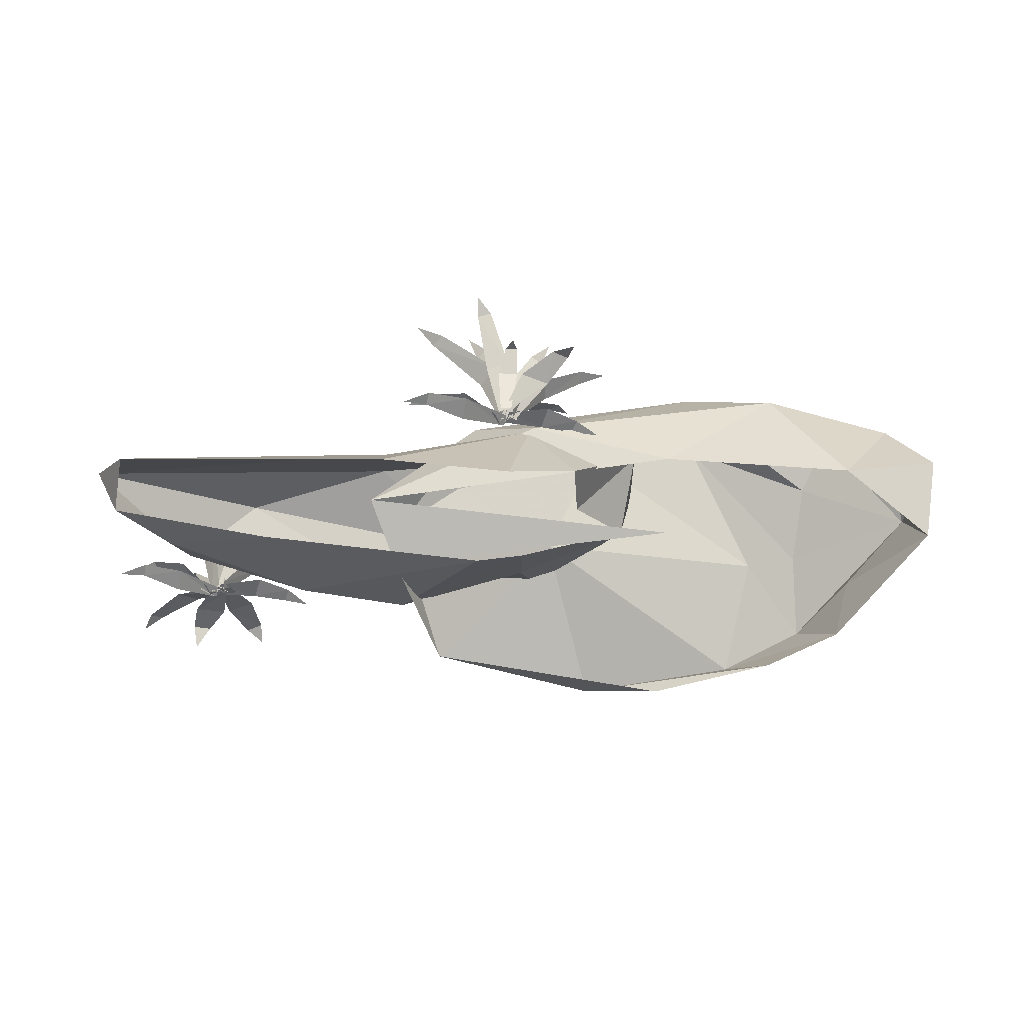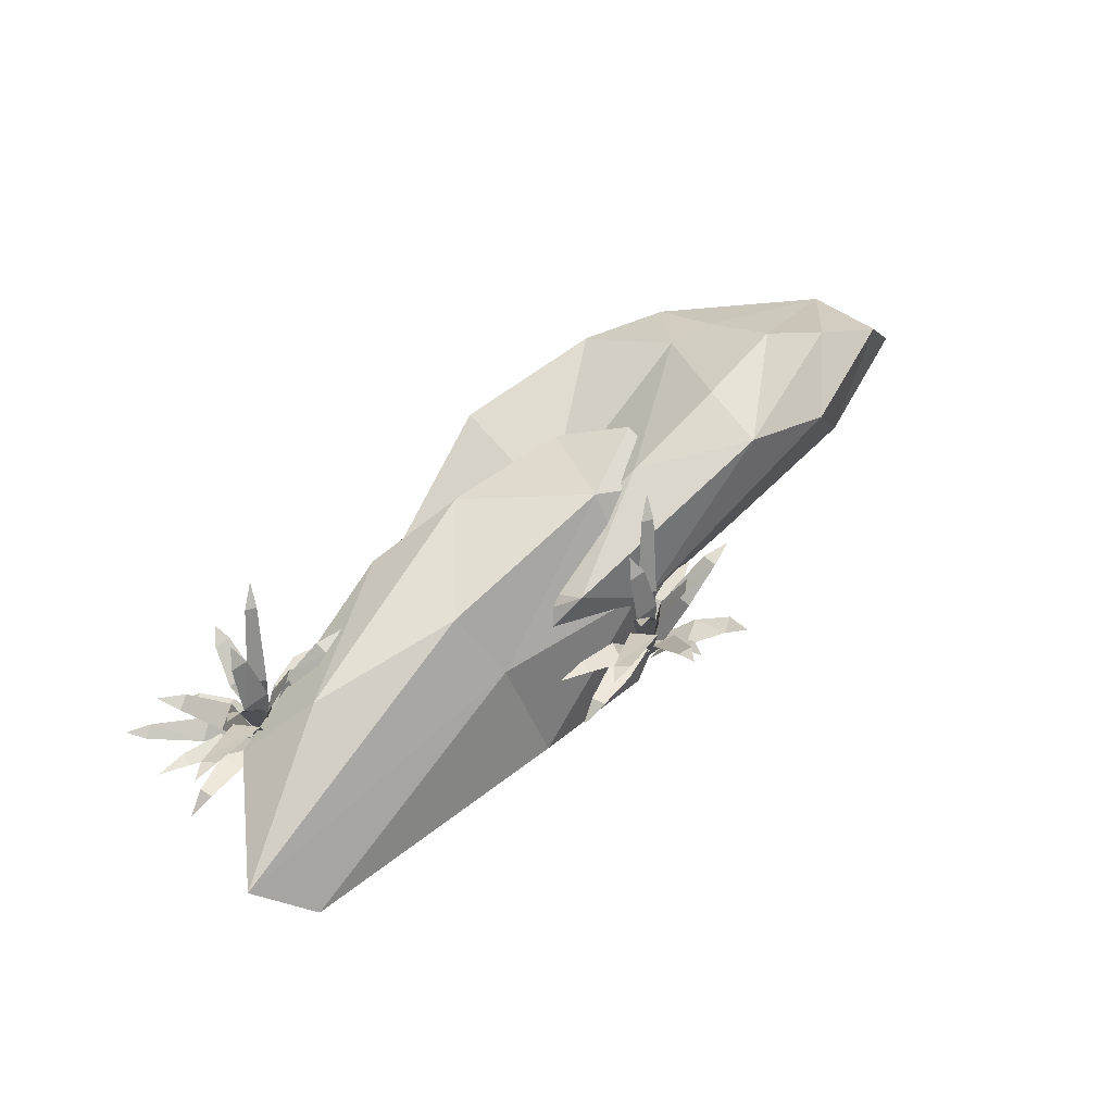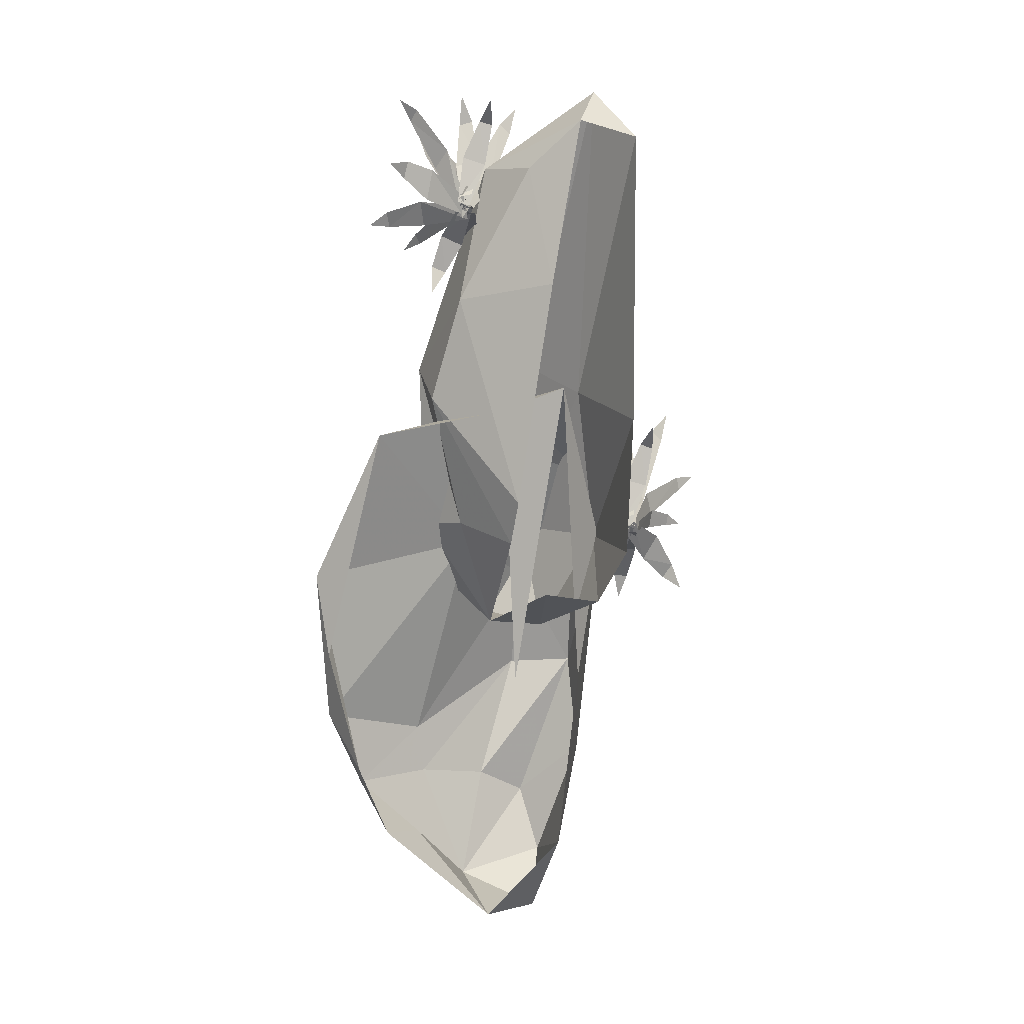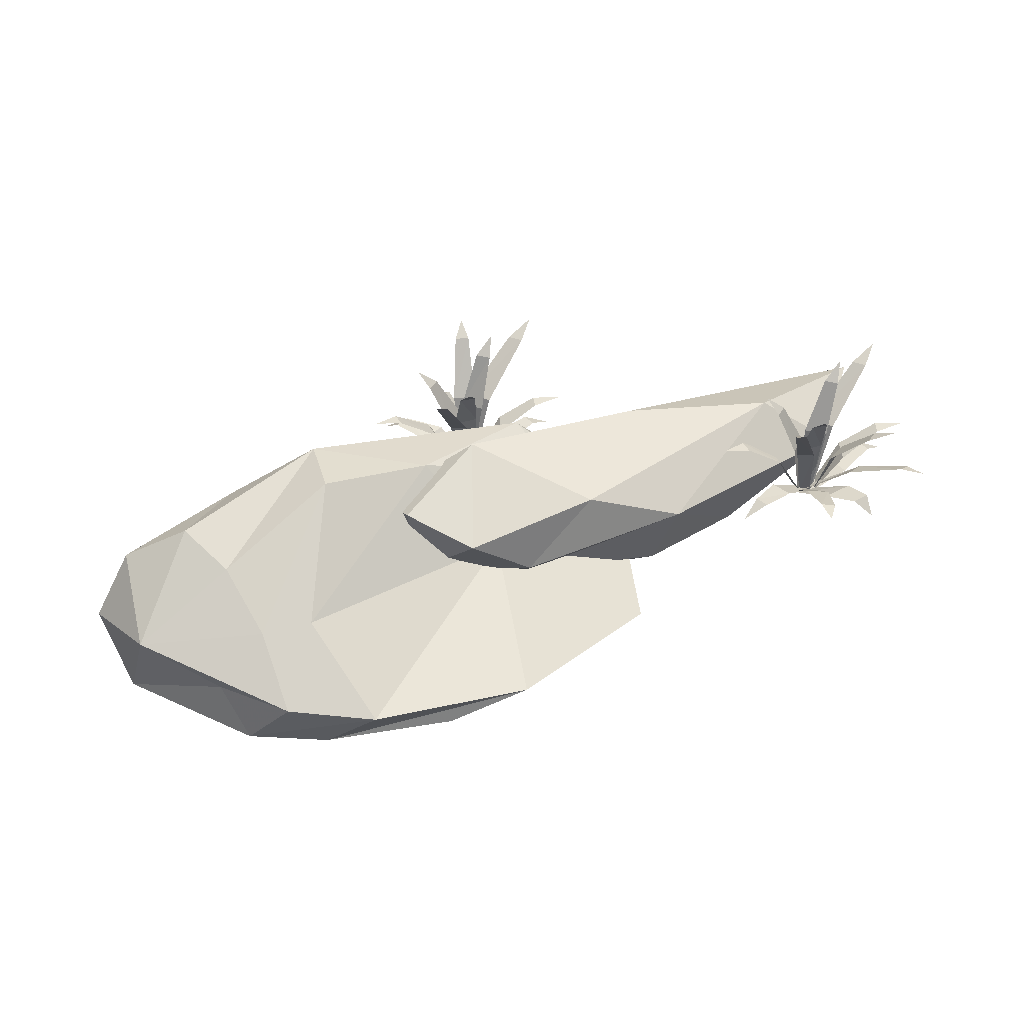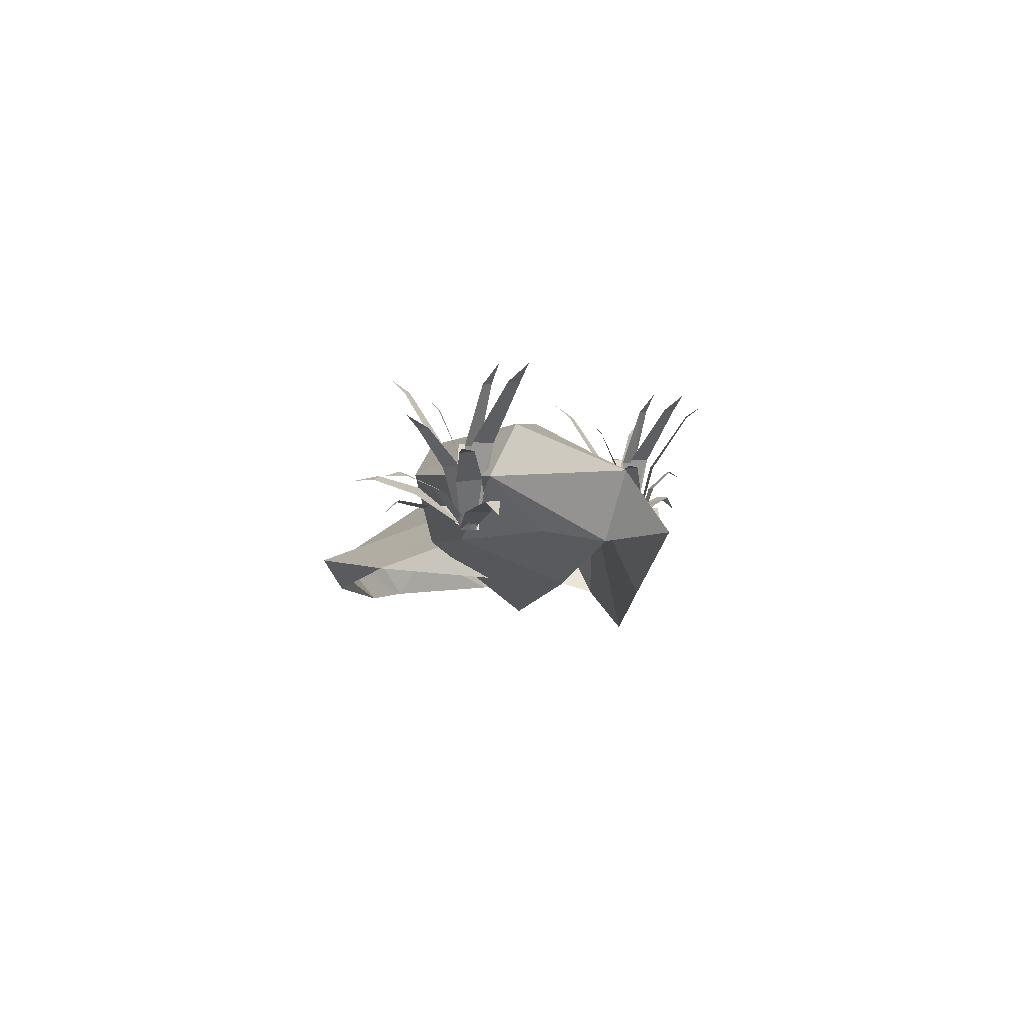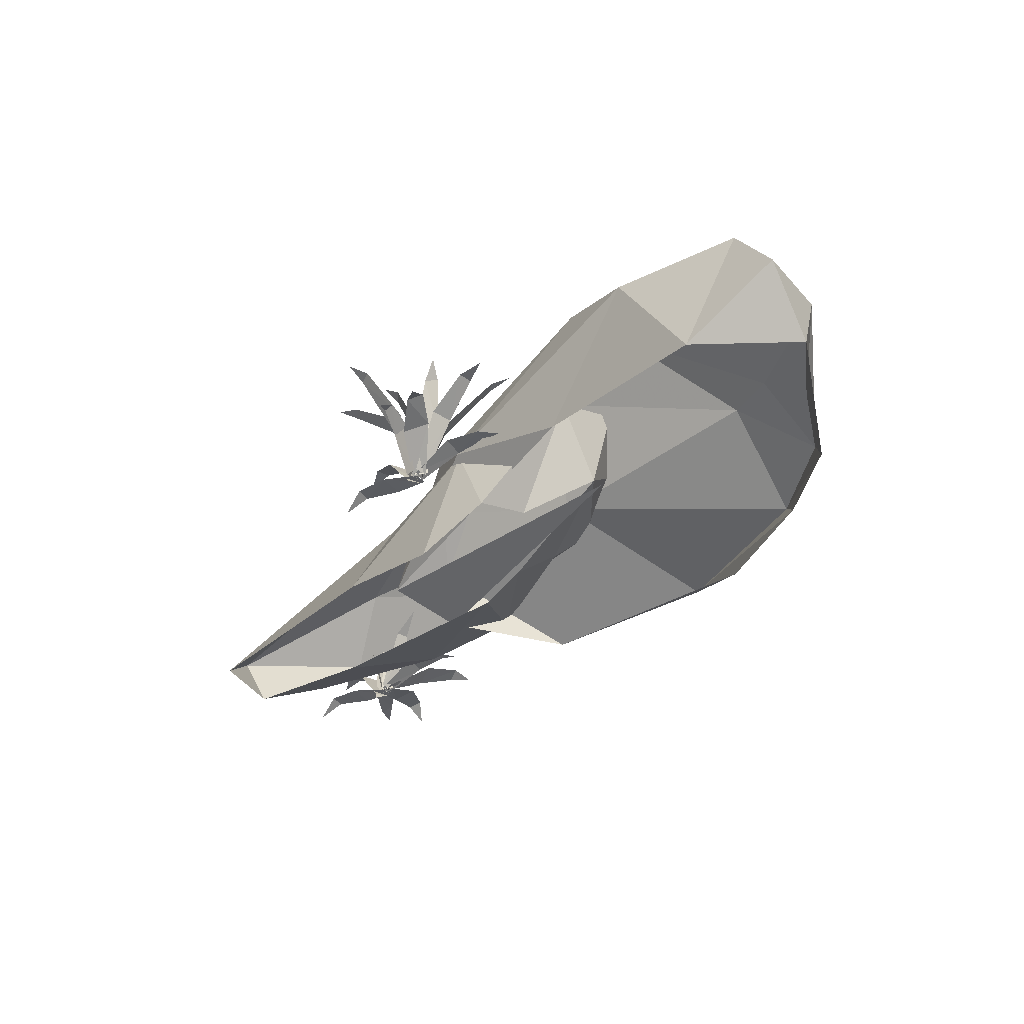
<metadata>
{"format":"obj","ext":"obj","renderer":"f3d","projection":"perspective","resolution":1024,"background":"white","views":[{"elev":-60.4,"azim":4.0,"up":"+Y"},{"elev":63.5,"azim":-43.7,"up":"+Y"},{"elev":-76.0,"azim":-92.8,"up":"+Y"},{"elev":40.4,"azim":157.6,"up":"+Y"},{"elev":-0.9,"azim":-94.2,"up":"+Y"},{"elev":-41.8,"azim":52.1,"up":"+Y"}]}
</metadata>
<code>
v -0.02 -0.07 1.4
v 0.08 -0.07 1.39
v -0.03 0.37 1.56
v 0.15 0.37 1.54
v 0.16 0.54 1.73
v 0.05 0.54 1.74
v 0.13 0.48 1.85
v 0.07 -0.07 1.39
v 0.06 0.58 1.57
v -0.04 -0.07 1.36
v -0.15 0.57 1.51
v -0.22 1.08 1.86
v -0.09 1.08 1.89
v -0.21 1.19 2.03
v 0.04 -0.07 1.36
v -0.03 -0.07 1.26
v -0.07 0.65 1.49
v -0.23 0.65 1.31
v -0.7 1.11 1.57
v -0.6 1.11 1.67
v -0.85 1.24 1.72
v 0.12 -0.07 1.26
v 0.03 -0.07 1.34
v 0.23 0.51 1.24
v 0.06 0.52 1.38
v 0.29 0.94 1.45
v 0.39 0.93 1.37
v 0.47 1.08 1.49
v 0.11 -0.07 1.27
v -0.01 -0.07 1.34
v 0.44 0.21 1.49
v 0.2 0.21 1.61
v 0.51 0.29 1.79
v 0.65 0.3 1.71
v 0.72 0.18 1.88
v 0.03 -0.07 1.32
v -0 -0.07 1.21
v -0.35 0.08 1.45
v -0.4 0.07 1.24
v -0.75 0.15 1.38
v -0.71 0.16 1.5
v -0.95 0.04 1.48
v -0.08 -0.07 1.34
v -0.04 -0.07 1.23
v -0.37 0.34 1.38
v -0.3 0.32 1.17
v -0.69 0.54 1.18
v -0.72 0.55 1.3
v -0.96 0.56 1.19
v -0.03 -0.07 1.28
v 0.1 -0.07 1.3
v -0.05 0.52 1.22
v 0.18 0.51 1.24
v 0.18 0.93 1.06
v 0.03 0.93 1.04
v 0.13 1.07 0.92
v 0.01 -0.07 1.24
v 0.06 -0.07 1.35
v 0.35 0.14 1.06
v 0.43 0.13 1.26
v 0.7 0.14 1.1
v 0.64 0.15 0.98
v 0.89 0.03 0.99
v 0.09 -0.07 1.26
v 0.1 -0.07 1.38
v 0.4 0.45 1.21
v 0.41 0.44 1.42
v 0.77 0.69 1.37
v 0.76 0.69 1.24
v 1 0.71 1.3
v -0 -0.07 1.24
v 0.08 -0.07 1.29
v 0.11 0.55 1.07
v 0.26 0.55 1.15
v 0.53 1.11 0.81
v 0.43 1.11 0.76
v 0.61 1.24 0.64
v 0.08 -0.07 1.31
v 0.04 0.63 1.38
v -0.12 0.62 1.24
v -0.27 1.12 1.39
v -0.16 1.13 1.47
v -0.34 1.29 1.52
v -3.01 -0.07 -0.42
v -2.91 -0.07 -0.48
v -3.52 0.23 -0.66
v -3.34 0.29 -0.77
v -3.77 0.39 -1.03
v -3.88 0.35 -0.97
v -3.97 0.35 -1.14
v -3.01 -0.07 -0.38
v -3.1 -0.07 -0.48
v -3.14 0.65 -0.25
v -3.29 0.65 -0.43
v -3.76 1.11 -0.17
v -3.67 1.11 -0.07
v -3.92 1.24 -0.02
v -2.94 -0.07 -0.48
v -3.03 -0.07 -0.4
v -2.83 0.51 -0.49
v -2.99 0.52 -0.36
v -2.77 0.94 -0.29
v -2.67 0.93 -0.37
v -2.59 1.08 -0.25
v -3.03 -0.07 -0.42
v -3.06 -0.07 -0.53
v -3.41 0.08 -0.29
v -3.47 0.07 -0.5
v -3.81 0.15 -0.36
v -3.78 0.16 -0.24
v -4.02 0.04 -0.26
v -3.14 -0.07 -0.4
v -3.11 -0.07 -0.51
v -3.44 0.34 -0.36
v -3.37 0.32 -0.57
v -3.75 0.54 -0.56
v -3.79 0.55 -0.44
v -4.03 0.56 -0.55
v -3.11 -0.07 -0.47
v -2.95 -0.07 -0.49
v -3.33 0.13 -0.79
v -3.05 0.11 -0.83
v -3.24 0.16 -1.06
v -3.4 0.17 -1.03
v -3.38 0.03 -1.19
v -3.1 -0.07 -0.46
v -2.96 -0.07 -0.44
v -3.12 0.52 -0.52
v -2.87 0.51 -0.5
v -2.88 0.93 -0.68
v -3.03 0.93 -0.7
v -2.92 1.07 -0.82
v -3.2 -0.07 -0.44
v -3.08 -0.07 -0.52
v -3.36 0.45 -0.54
v -3.15 0.45 -0.67
v -3.42 0.75 -0.88
v -3.55 0.75 -0.8
v -3.64 0.85 -0.98
v -3.05 -0.07 -0.5
v -3 -0.07 -0.39
v -2.71 0.14 -0.68
v -2.63 0.13 -0.48
v -2.36 0.14 -0.63
v -2.41 0.15 -0.76
v -2.17 0.03 -0.75
v -3.02 -0.07 -0.45
v -2.9 -0.07 -0.43
v -3.02 0.23 -0.9
v -2.79 0.29 -0.86
v -2.75 0.39 -1.2
v -2.89 0.35 -1.23
v -2.76 0.35 -1.39
v -2.97 -0.07 -0.48
v -2.96 -0.07 -0.36
v -2.65 0.45 -0.53
v -2.65 0.44 -0.32
v -2.29 0.69 -0.37
v -2.29 0.69 -0.5
v -2.05 0.71 -0.44
v -3.06 -0.07 -0.5
v -2.98 -0.07 -0.45
v -2.95 0.55 -0.67
v -2.8 0.55 -0.59
v -2.53 1.11 -0.93
v -2.62 1.11 -0.98
v -2.44 1.24 -1.1
v -2.97 -0.07 -0.43
v -3.07 -0.07 -0.5
v -3.01 0.63 -0.36
v -3.18 0.62 -0.49
v -3.33 1.12 -0.35
v -3.23 1.13 -0.27
v -3.41 1.29 -0.22
v -1.15 -0.65 1.23
v -3.75 -0.09 1.12
v -1.2 0.38 0.74
v -4.13 0.39 0.72
v -3.88 -0.16 0.59
v -3.35 0.37 -0.29
v -3.41 -0.08 0.13
v -2.38 -0.53 0.4
v -2.14 -0.15 -0.47
v -0.33 -0.85 0.18
v -1.17 -0.17 -0.7
v 0.1 -0.72 0.13
v 0.05 -0.22 -0.37
v 1.07 -0.13 -0.03
v 0.17 0.16 -0.73
v 0.72 0.52 -0.64
v -0.48 0.77 -0.68
v 0.37 1.02 0.25
v -1.33 0.93 0.26
v -2.7 0.84 -0.03
v -1.34 0.45 -0.86
v 0.65 -0.69 1
v 1.26 0.44 0.49
v 0.65 -0.54 0.5
v 1.2 0.71 -0.16
v 1.49 -0.64 0.24
v -1.15 -0.52 -0.01
v -1.35 -0.23 0.57
v -1.13 0.05 0.1
v -0.83 -0.42 -1.18
v 0.34 0.17 -0.31
v 0.63 -0.36 -1.76
v 1.33 -0.67 -1.59
v 2.45 -0.81 -1.25
v 2.07 -0.34 -1.6
v 3.12 -0.78 -0.95
v 2.8 -0.26 -1.27
v 3.28 -0.32 -0.67
v 3.98 -0.73 0.09
v 3.88 0.02 -0.19
v 2.82 0.18 -0.65
v 2.37 0.23 -0.73
v 3.23 -0.57 0.76
v 2.63 0.58 0.95
v 1.55 -0.32 0.87
v 0.28 0.19 1.03
v -0.32 0.7 0.79
v -0.54 0.43 0.27
v 0.85 0.9 0.26
v 1.87 1.02 0.22
v 2.96 0.53 -0.05
v 3.22 0.75 0.38
v 3.77 0.46 0.59
v 4.13 -0.14 0.55
v 1.8 0.98 0.82
v 0.23 0.23 0.97
v 0.05 -1.03 1.22
o Node 0
f 3 2 1
f 4 2 3
f 3 4 3
f 5 4 3
f 6 5 3
f 7 5 6
f 7 7 6
f 8 7 7
f 8 8 7
f 9 8 8
f 10 9 8
f 9 9 10
f 11 9 10
f 9 9 11
f 12 9 11
f 13 9 12
f 14 13 12
f 14 13 14
f 15 14 14
f 15 14 15
f 16 15 15
f 17 15 16
f 18 17 16
f 17 17 18
f 19 17 18
f 20 17 19
f 21 20 19
f 21 20 21
f 22 21 21
f 22 21 22
f 23 22 22
f 24 22 23
f 25 24 23
f 24 24 25
f 26 24 25
f 27 24 26
f 28 27 26
f 28 27 28
f 29 28 28
f 29 28 29
f 30 29 29
f 31 29 30
f 32 31 30
f 31 31 32
f 33 31 32
f 34 31 33
f 35 34 33
f 35 34 35
f 36 35 35
f 36 35 36
f 37 36 36
f 38 36 37
f 39 38 37
f 38 38 39
f 40 38 39
f 41 38 40
f 42 41 40
f 42 41 42
f 43 42 42
f 43 42 43
f 44 43 43
f 45 43 44
f 46 45 44
f 45 45 46
f 47 45 46
f 48 45 47
f 49 48 47
f 49 48 49
f 50 49 49
f 50 49 50
f 51 50 50
f 52 50 51
f 53 52 51
f 52 52 53
f 54 52 53
f 55 52 54
f 56 55 54
f 56 55 56
f 57 56 56
f 57 56 57
f 58 57 57
f 59 57 58
f 60 59 58
f 59 59 60
f 61 59 60
f 62 59 61
f 63 62 61
f 63 62 63
f 64 63 63
f 64 63 64
f 65 64 64
f 66 64 65
f 67 66 65
f 66 66 67
f 68 66 67
f 69 66 68
f 70 69 68
f 70 69 70
f 71 70 70
f 71 70 71
f 72 71 71
f 73 71 72
f 74 73 72
f 73 73 74
f 75 73 74
f 76 73 75
f 77 76 75
f 77 76 77
f 78 77 77
f 78 77 78
f 71 78 78
f 79 78 71
f 80 79 71
f 79 79 80
f 81 79 80
f 82 79 81
f 83 82 81
f 83 82 83
f 84 83 83
f 84 83 84
f 85 84 84
f 86 84 85
f 87 86 85
f 86 86 87
f 88 86 87
f 89 86 88
f 90 89 88
f 90 89 90
f 91 90 90
f 91 90 91
f 92 91 91
f 93 91 92
f 94 93 92
f 93 93 94
f 95 93 94
f 96 93 95
f 97 96 95
f 97 96 97
f 98 97 97
f 98 97 98
f 99 98 98
f 100 98 99
f 101 100 99
f 100 100 101
f 102 100 101
f 103 100 102
f 104 103 102
f 104 103 104
f 105 104 104
f 105 104 105
f 106 105 105
f 107 105 106
f 108 107 106
f 107 107 108
f 109 107 108
f 110 107 109
f 111 110 109
f 111 110 111
f 112 111 111
f 112 111 112
f 113 112 112
f 114 112 113
f 115 114 113
f 114 114 115
f 116 114 115
f 117 114 116
f 118 117 116
f 118 117 118
f 119 118 118
f 119 118 119
f 120 119 119
f 121 119 120
f 122 121 120
f 121 121 122
f 123 121 122
f 124 121 123
f 125 124 123
f 125 124 125
f 126 125 125
f 126 125 126
f 127 126 126
f 128 126 127
f 129 128 127
f 128 128 129
f 130 128 129
f 131 128 130
f 132 131 130
f 132 131 132
f 133 132 132
f 133 132 133
f 134 133 133
f 135 133 134
f 136 135 134
f 135 135 136
f 137 135 136
f 138 135 137
f 139 138 137
f 139 138 139
f 140 139 139
f 140 139 140
f 141 140 140
f 142 140 141
f 143 142 141
f 142 142 143
f 144 142 143
f 145 142 144
f 146 145 144
f 146 145 146
f 147 146 146
f 147 146 147
f 148 147 147
f 149 147 148
f 150 149 148
f 149 149 150
f 151 149 150
f 152 149 151
f 153 152 151
f 153 152 153
f 154 153 153
f 154 153 154
f 155 154 154
f 156 154 155
f 157 156 155
f 156 156 157
f 158 156 157
f 159 156 158
f 160 159 158
f 160 159 160
f 161 160 160
f 161 160 161
f 162 161 161
f 163 161 162
f 164 163 162
f 163 163 164
f 165 163 164
f 166 163 165
f 167 166 165
f 167 166 167
f 168 167 167
f 168 167 168
f 169 168 168
f 170 168 169
f 171 170 169
f 170 170 171
f 172 170 171
f 173 170 172
f 174 173 172
f 177 176 175
f 176 176 177
f 178 176 177
f 179 176 178
f 180 179 178
f 179 179 180
f 181 179 180
f 182 179 181
f 183 182 181
f 184 182 183
f 185 184 183
f 186 184 185
f 187 186 185
f 188 186 187
f 189 188 187
f 190 188 189
f 191 190 189
f 192 190 191
f 193 192 191
f 177 192 193
f 193 177 193
f 178 177 193
f 194 178 193
f 180 178 194
f 195 180 194
f 180 180 195
f 183 180 195
f 181 180 183
f 181 181 183
f 183 181 181
f 183 183 181
f 185 183 183
f 195 185 183
f 187 185 195
f 195 187 195
f 189 187 195
f 195 189 195
f 191 189 195
f 194 191 195
f 193 191 194
f 193 193 194
f 196 193 193
f 196 196 193
f 197 196 196
f 198 197 196
f 197 197 198
f 188 197 198
f 199 197 188
f 190 199 188
f 199 199 190
f 192 199 190
f 197 199 192
f 197 197 192
f 200 197 197
f 200 200 197
f 201 200 200
f 202 201 200
f 201 201 202
f 203 201 202
f 204 201 203
f 205 204 203
f 204 204 205
f 206 204 205
f 207 204 206
f 206 207 206
f 208 207 206
f 209 208 206
f 210 208 209
f 211 210 209
f 210 210 211
f 212 210 211
f 213 210 212
f 212 213 212
f 214 213 212
f 211 214 212
f 215 214 211
f 211 215 211
f 216 215 211
f 209 216 211
f 205 216 209
f 206 205 209
f 206 205 206
f 217 206 206
f 217 206 217
f 218 217 217
f 219 217 218
f 220 219 218
f 202 219 220
f 221 202 220
f 203 202 221
f 222 203 221
f 205 203 222
f 223 205 222
f 216 205 223
f 224 216 223
f 215 216 224
f 225 215 224
f 214 215 225
f 226 214 225
f 227 214 226
f 218 227 226
f 227 227 218
f 217 227 218
f 228 227 217
f 213 228 217
f 228 228 213
f 214 228 213
f 227 228 214
f 227 227 214
f 222 227 227
f 222 222 227
f 223 222 222
f 221 223 222
f 229 223 221
f 220 229 221
f 229 229 220
f 218 229 220
f 229 229 218
f 226 229 218
f 229 229 226
f 225 229 226
f 229 229 225
f 224 229 225
f 223 229 224
f 223 223 224
f 192 223 223
f 192 192 223
f 197 192 192
f 230 197 192
f 196 197 230
f 230 196 230
f 231 196 230
f 230 231 230
f 175 231 230
f 230 175 230
f 177 175 230
f 192 177 230
o Node 1

</code>
